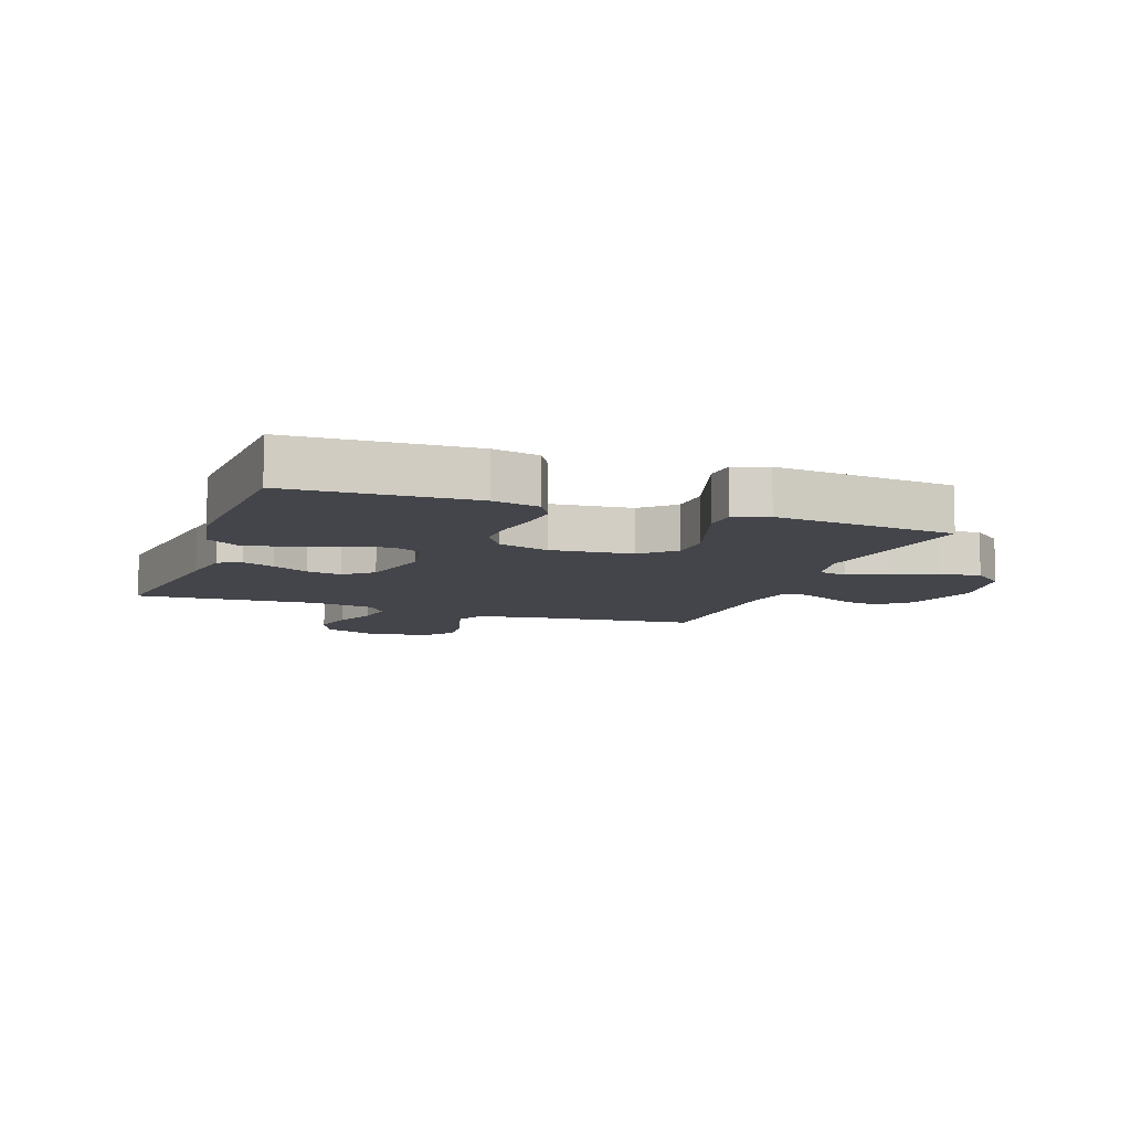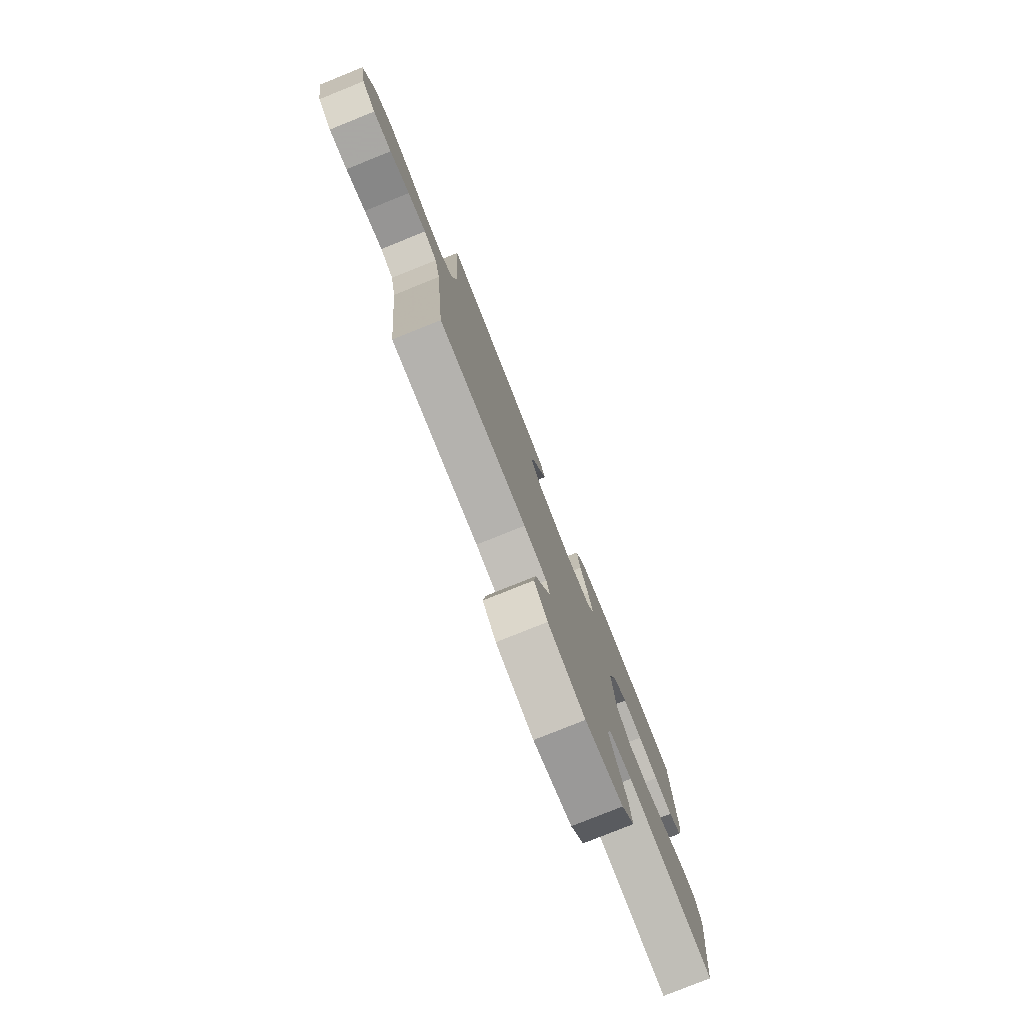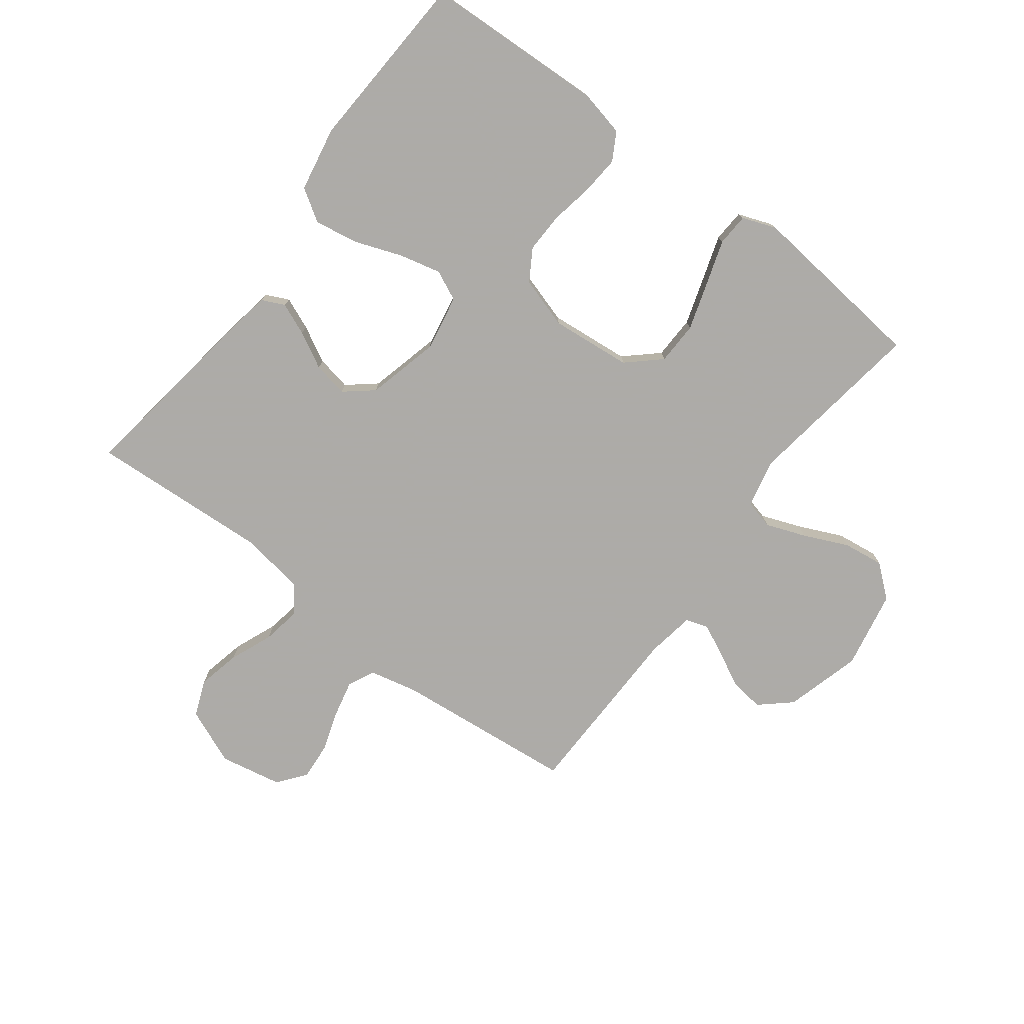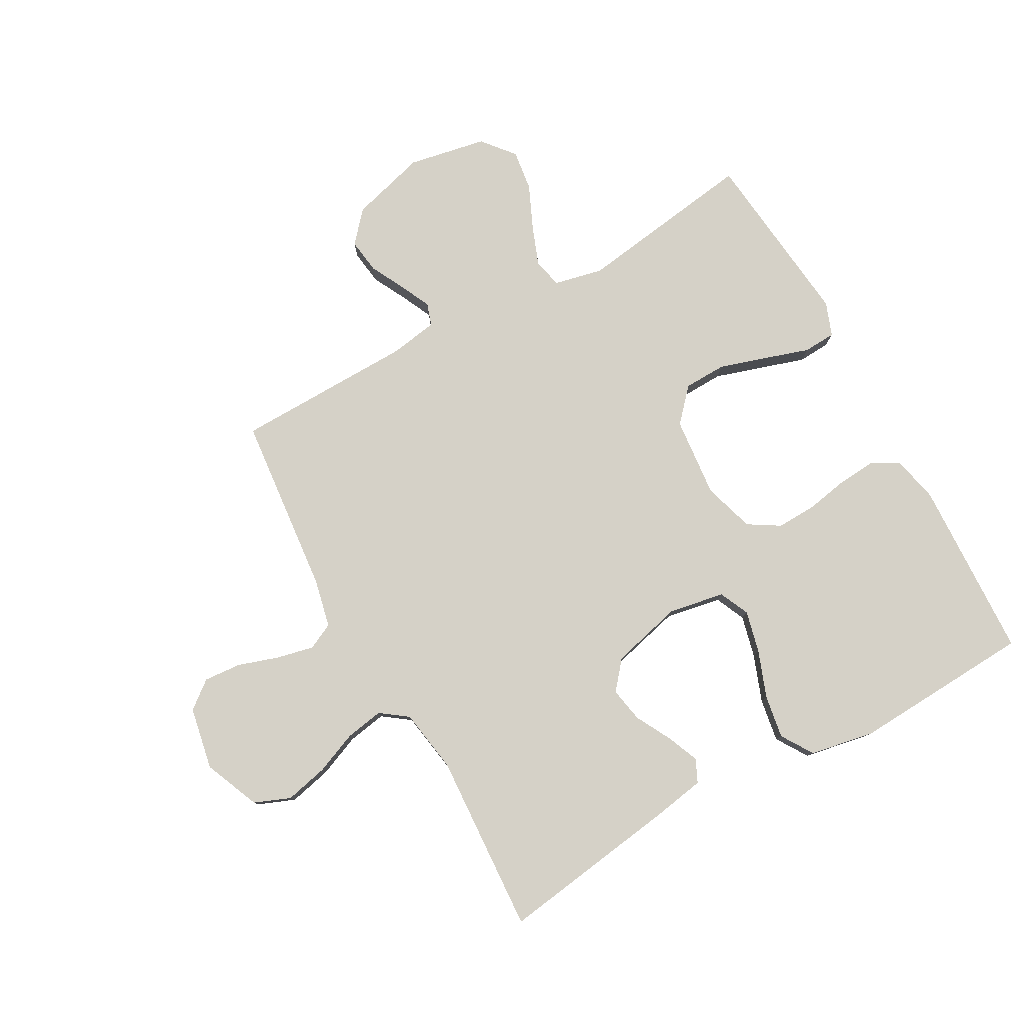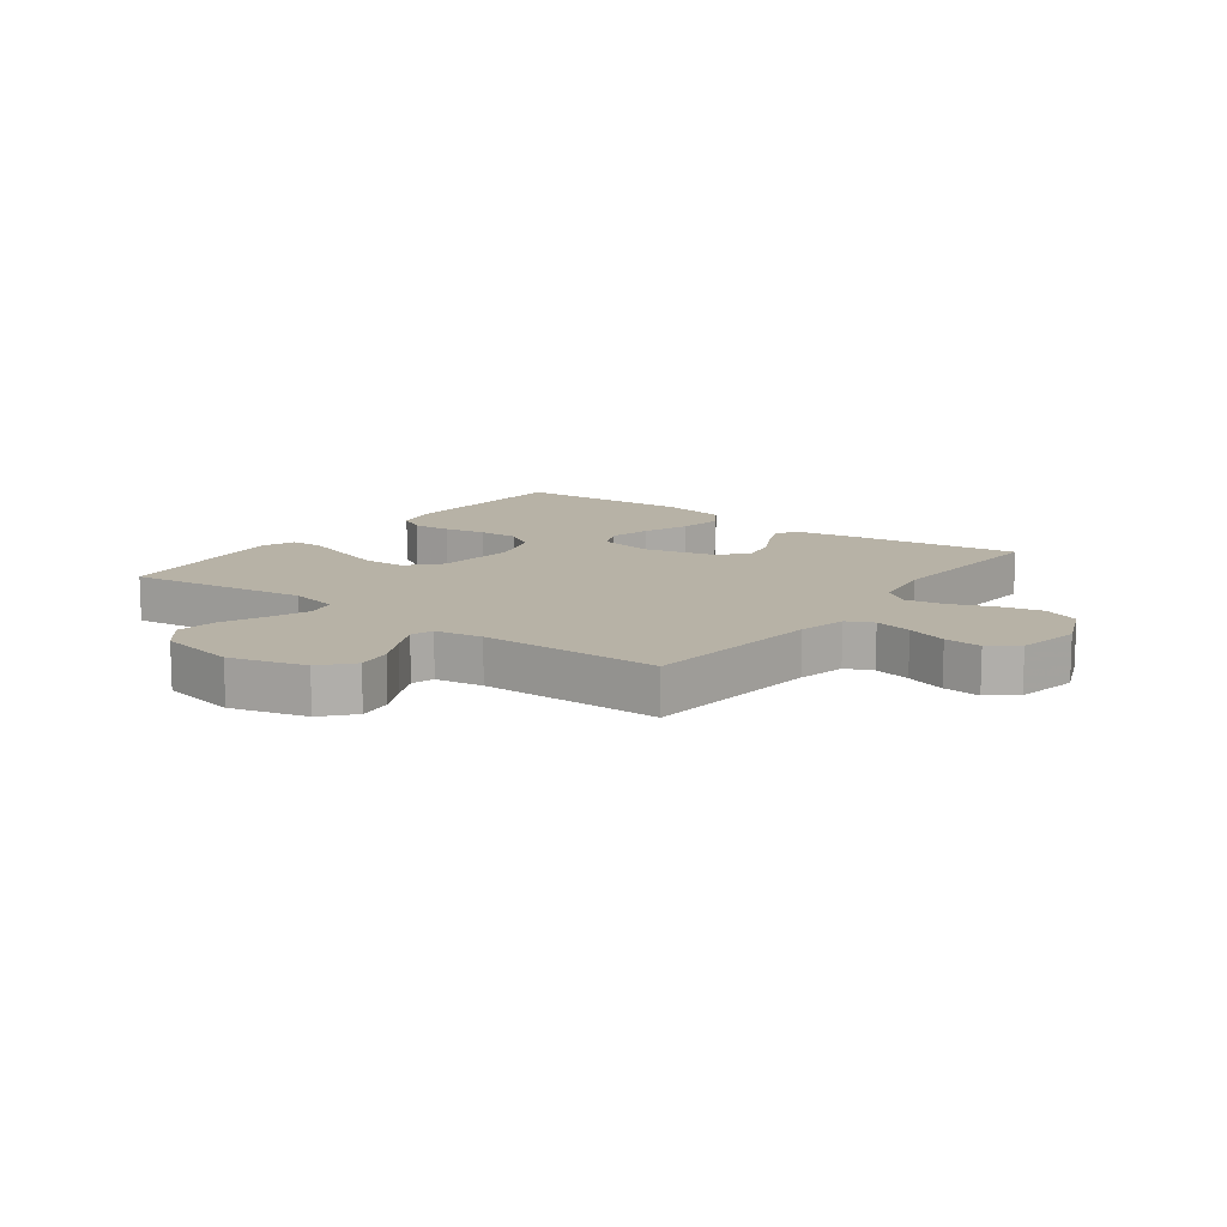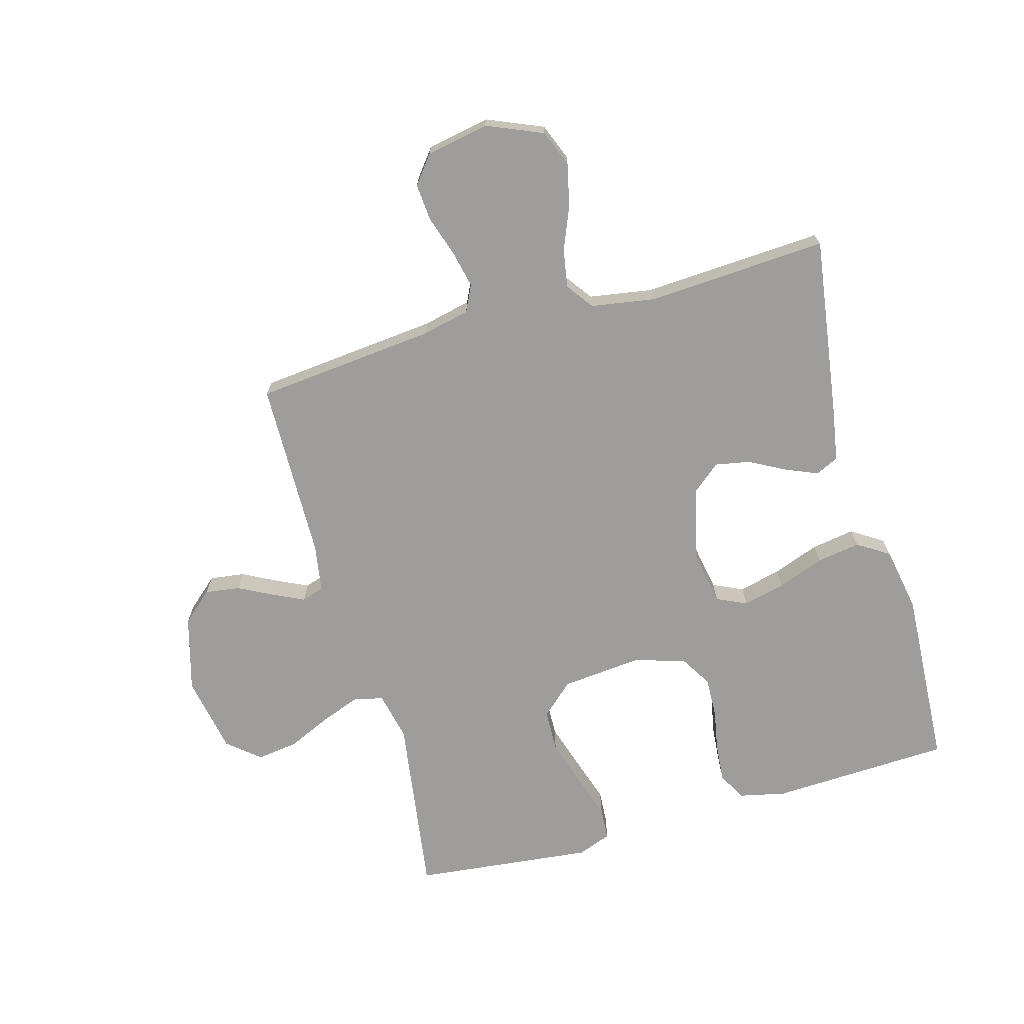
<metadata>
{"format":"obj","ext":"obj","renderer":"f3d","projection":"perspective","resolution":1024,"background":"white","views":[{"elev":-9.2,"azim":70.3,"up":"+Y"},{"elev":-78.9,"azim":-68.1,"up":"+Z"},{"elev":-76.5,"azim":52.9,"up":"+Y"},{"elev":79.5,"azim":-29.1,"up":"+Y"},{"elev":12.3,"azim":-143.3,"up":"+Y"},{"elev":-70.5,"azim":-74.4,"up":"+Y"}]}
</metadata>
<code>
v -0.5 0.07 0.5
v -0.2 0.07 0.457
v -0.112 0.07 0.442
v -0.094 0.07 0.404
v -0.116 0.07 0.351
v -0.148 0.07 0.291
v -0.159 0.07 0.233
v -0.12 0.07 0.186
v 0 0.07 0.156
v 0.093 0.07 0.173
v 0.116 0.07 0.223
v 0.099 0.07 0.293
v 0.07 0.07 0.371
v 0.058 0.07 0.443
v 0.092 0.07 0.496
v 0.2 0.07 0.516
v 0.5 0.07 0.5
v 0.513 0.07 0.2
v 0.496 0.07 0.123
v 0.45 0.07 0.097
v 0.386 0.07 0.102
v 0.316 0.07 0.115
v 0.249 0.07 0.117
v 0.197 0.07 0.085
v 0.171 0.07 0
v 0.184 0.07 -0.134
v 0.233 0.07 -0.188
v 0.304 0.07 -0.19
v 0.383 0.07 -0.165
v 0.457 0.07 -0.141
v 0.511 0.07 -0.144
v 0.532 0.07 -0.2
v 0.5 0.07 -0.5
v 0.2 0.07 -0.457
v 0.119 0.07 -0.475
v 0.107 0.07 -0.523
v 0.132 0.07 -0.589
v 0.165 0.07 -0.662
v 0.174 0.07 -0.73
v 0.13 0.07 -0.783
v 0 0.07 -0.808
v -0.126 0.07 -0.773
v -0.171 0.07 -0.722
v -0.163 0.07 -0.664
v -0.133 0.07 -0.606
v -0.109 0.07 -0.555
v -0.121 0.07 -0.518
v -0.2 0.07 -0.505
v -0.5 0.07 -0.5
v -0.53 0.07 -0.2
v -0.548 0.07 -0.12
v -0.592 0.07 -0.099
v -0.654 0.07 -0.113
v -0.721 0.07 -0.135
v -0.783 0.07 -0.14
v -0.829 0.07 -0.104
v -0.849 0.07 0
v -0.81 0.07 0.093
v -0.75 0.07 0.117
v -0.679 0.07 0.101
v -0.608 0.07 0.072
v -0.544 0.07 0.061
v -0.499 0.07 0.094
v -0.482 0.07 0.2
v -0.5 0 0.5
v -0.2 0 0.457
v -0.112 0 0.442
v -0.094 0 0.404
v -0.116 0 0.351
v -0.148 0 0.291
v -0.159 0 0.233
v -0.12 0 0.186
v 0 0 0.156
v 0.093 0 0.173
v 0.116 0 0.223
v 0.099 0 0.293
v 0.07 0 0.371
v 0.058 0 0.443
v 0.092 0 0.496
v 0.2 0 0.516
v 0.5 0 0.5
v 0.513 0 0.2
v 0.496 0 0.123
v 0.45 0 0.097
v 0.386 0 0.102
v 0.316 0 0.115
v 0.249 0 0.117
v 0.197 0 0.085
v 0.171 0 0
v 0.184 0 -0.134
v 0.233 0 -0.188
v 0.304 0 -0.19
v 0.383 0 -0.165
v 0.457 0 -0.141
v 0.511 0 -0.144
v 0.532 0 -0.2
v 0.5 0 -0.5
v 0.2 0 -0.457
v 0.119 0 -0.475
v 0.107 0 -0.523
v 0.132 0 -0.589
v 0.165 0 -0.662
v 0.174 0 -0.73
v 0.13 0 -0.783
v 0 0 -0.808
v -0.126 0 -0.773
v -0.171 0 -0.722
v -0.163 0 -0.664
v -0.133 0 -0.606
v -0.109 0 -0.555
v -0.121 0 -0.518
v -0.2 0 -0.505
v -0.5 0 -0.5
v -0.53 0 -0.2
v -0.548 0 -0.12
v -0.592 0 -0.099
v -0.654 0 -0.113
v -0.721 0 -0.135
v -0.783 0 -0.14
v -0.829 0 -0.104
v -0.849 0 0
v -0.81 0 0.093
v -0.75 0 0.117
v -0.679 0 0.101
v -0.608 0 0.072
v -0.544 0 0.061
v -0.499 0 0.094
v -0.482 0 0.2
f 58 59 60 61
f 58 61 62
f 57 58 62
f 56 57 62
f 53 54 55 56
f 52 53 56 62
f 51 52 62 63
f 48 49 50
f 47 48 50 51
f 42 43 44 45
f 42 45 46
f 41 42 46
f 40 41 46 47
f 37 38 39 40
f 36 37 40 47
f 31 32 33 34
f 29 30 31 34
f 28 29 34 35
f 27 28 35
f 26 27 35
f 25 26 35 36
f 19 20 21 22
f 19 22 23
f 18 19 23
f 17 18 23
f 16 17 23 24
f 12 13 14 15
f 11 12 15 16
f 3 4 5 6
f 1 2 3 6
f 64 1 6 7
f 63 64 7 8
f 51 63 8 9
f 25 36 47 51
f 25 51 9 10
f 11 16 24 25
f 10 11 25
f 125 124 123 122
f 126 125 122
f 126 122 121
f 126 121 120
f 120 119 118 117
f 126 120 117 116
f 127 126 116 115
f 114 113 112
f 115 114 112 111
f 109 108 107 106
f 110 109 106
f 110 106 105
f 111 110 105 104
f 104 103 102 101
f 111 104 101 100
f 98 97 96 95
f 98 95 94 93
f 99 98 93 92
f 99 92 91
f 99 91 90
f 100 99 90 89
f 86 85 84 83
f 87 86 83
f 87 83 82
f 87 82 81
f 88 87 81 80
f 79 78 77 76
f 80 79 76 75
f 70 69 68 67
f 70 67 66 65
f 71 70 65 128
f 72 71 128 127
f 73 72 127 115
f 115 111 100 89
f 74 73 115 89
f 89 88 80 75
f 89 75 74
f 1 65 66 2
f 2 66 67 3
f 3 67 68 4
f 4 68 69 5
f 5 69 70 6
f 6 70 71 7
f 7 71 72 8
f 8 72 73 9
f 9 73 74 10
f 10 74 75 11
f 11 75 76 12
f 12 76 77 13
f 13 77 78 14
f 14 78 79 15
f 15 79 80 16
f 16 80 81 17
f 17 81 82 18
f 18 82 83 19
f 19 83 84 20
f 20 84 85 21
f 21 85 86 22
f 22 86 87 23
f 23 87 88 24
f 24 88 89 25
f 25 89 90 26
f 26 90 91 27
f 27 91 92 28
f 28 92 93 29
f 29 93 94 30
f 30 94 95 31
f 31 95 96 32
f 32 96 97 33
f 33 97 98 34
f 34 98 99 35
f 35 99 100 36
f 36 100 101 37
f 37 101 102 38
f 38 102 103 39
f 39 103 104 40
f 40 104 105 41
f 41 105 106 42
f 42 106 107 43
f 43 107 108 44
f 44 108 109 45
f 45 109 110 46
f 46 110 111 47
f 47 111 112 48
f 48 112 113 49
f 49 113 114 50
f 50 114 115 51
f 51 115 116 52
f 52 116 117 53
f 53 117 118 54
f 54 118 119 55
f 55 119 120 56
f 56 120 121 57
f 57 121 122 58
f 58 122 123 59
f 59 123 124 60
f 60 124 125 61
f 61 125 126 62
f 62 126 127 63
f 63 127 128 64
f 64 128 65 1

</code>
